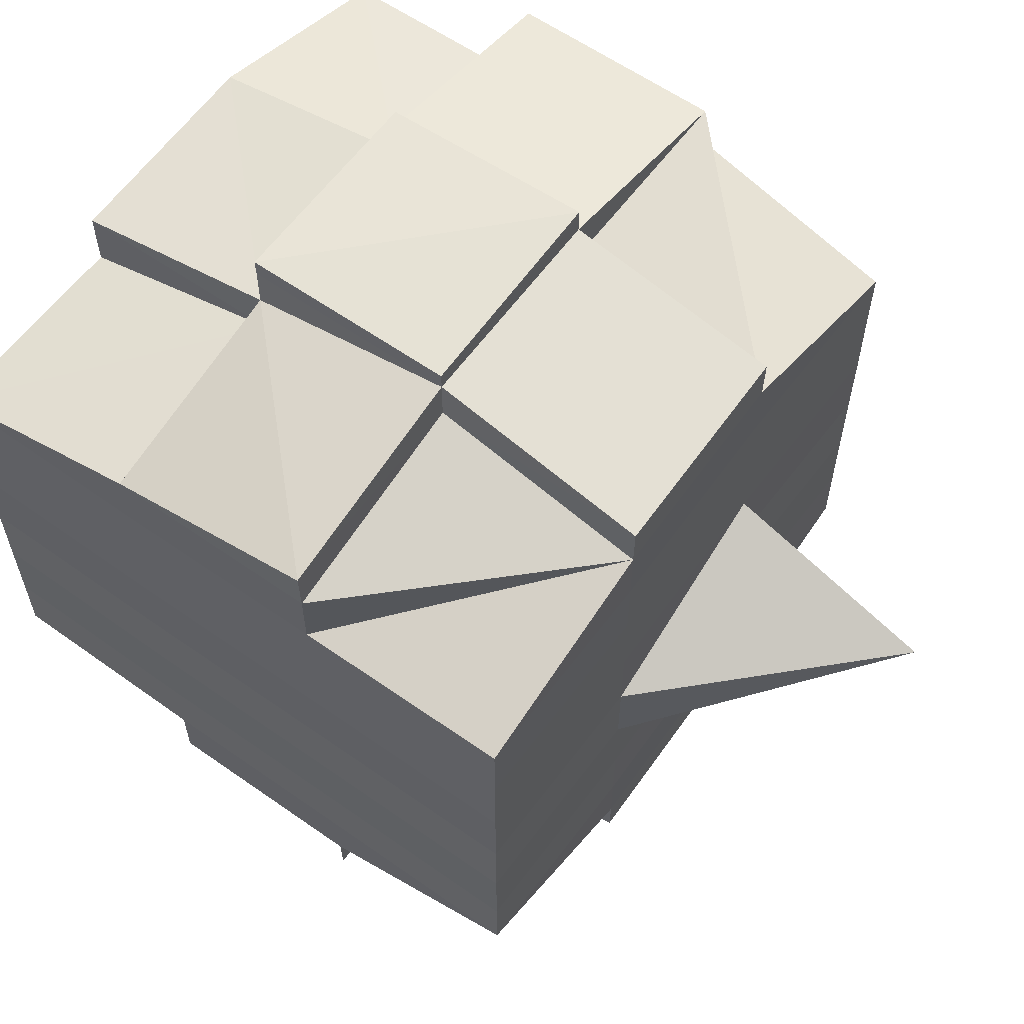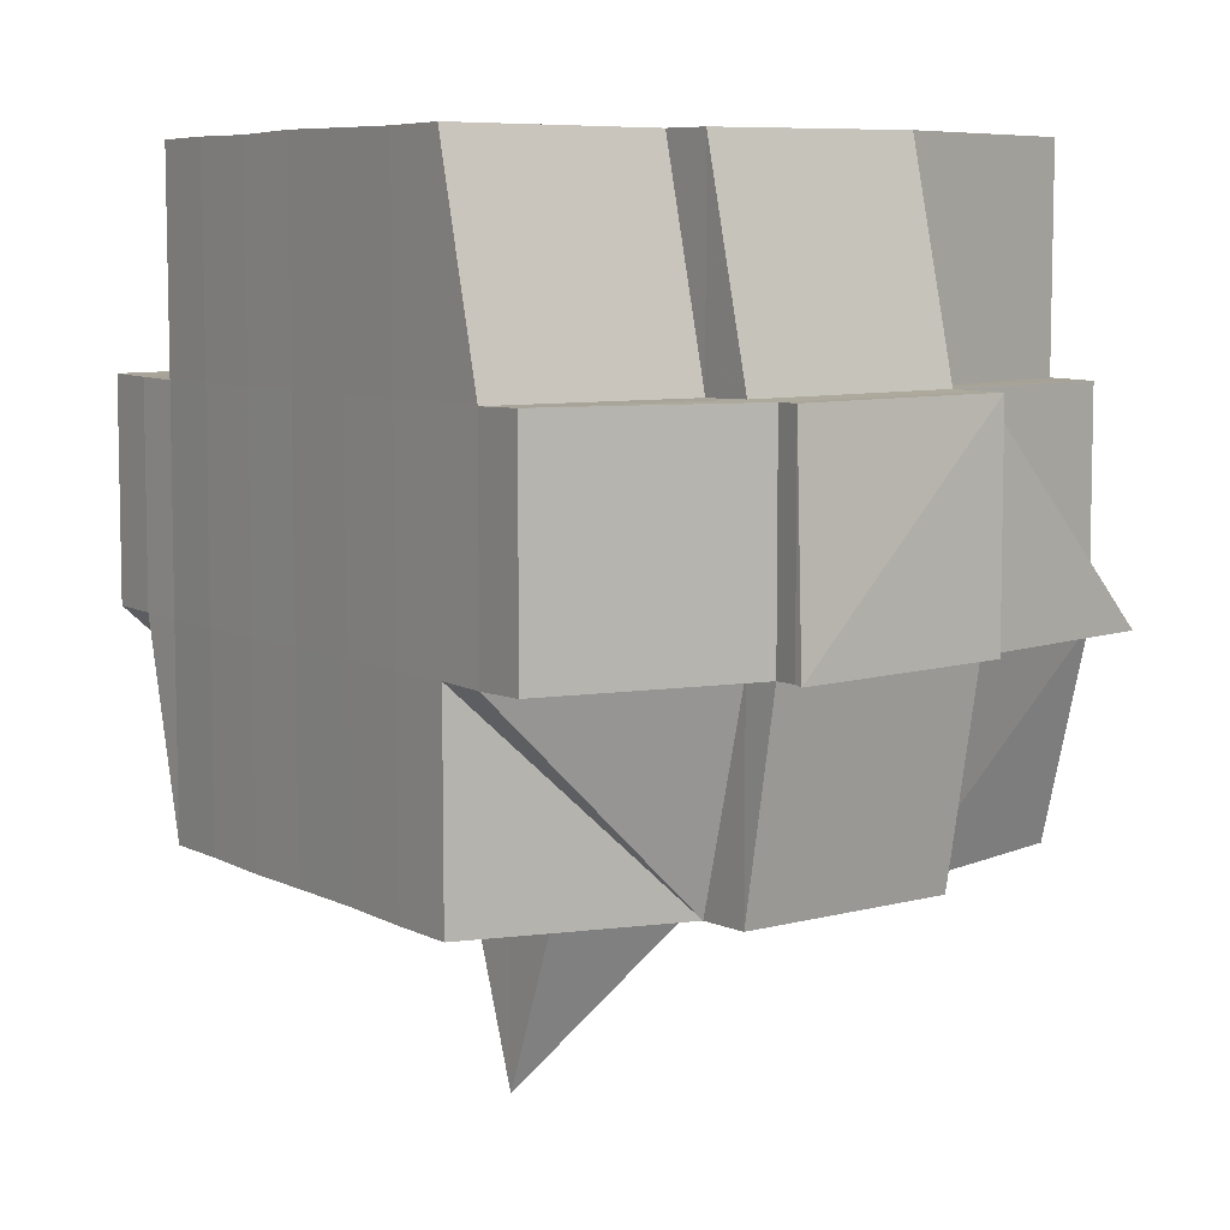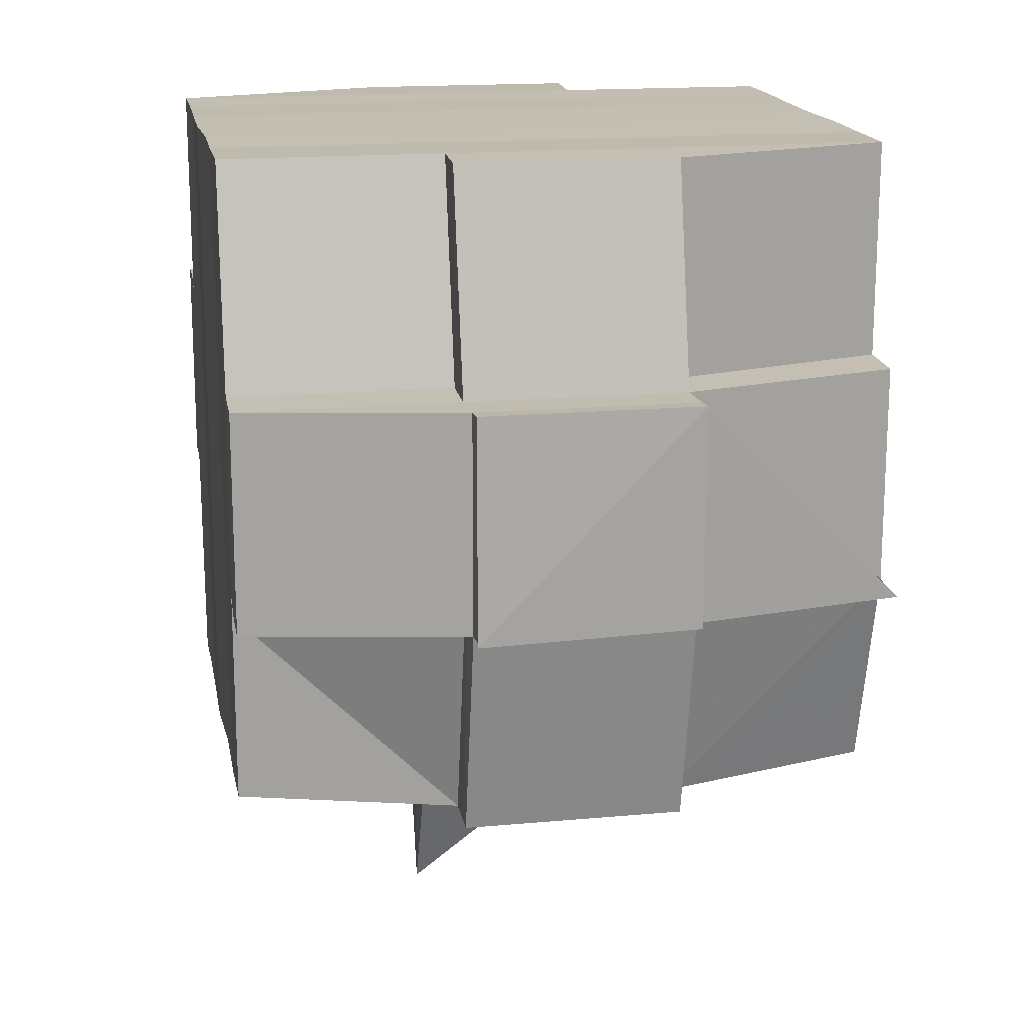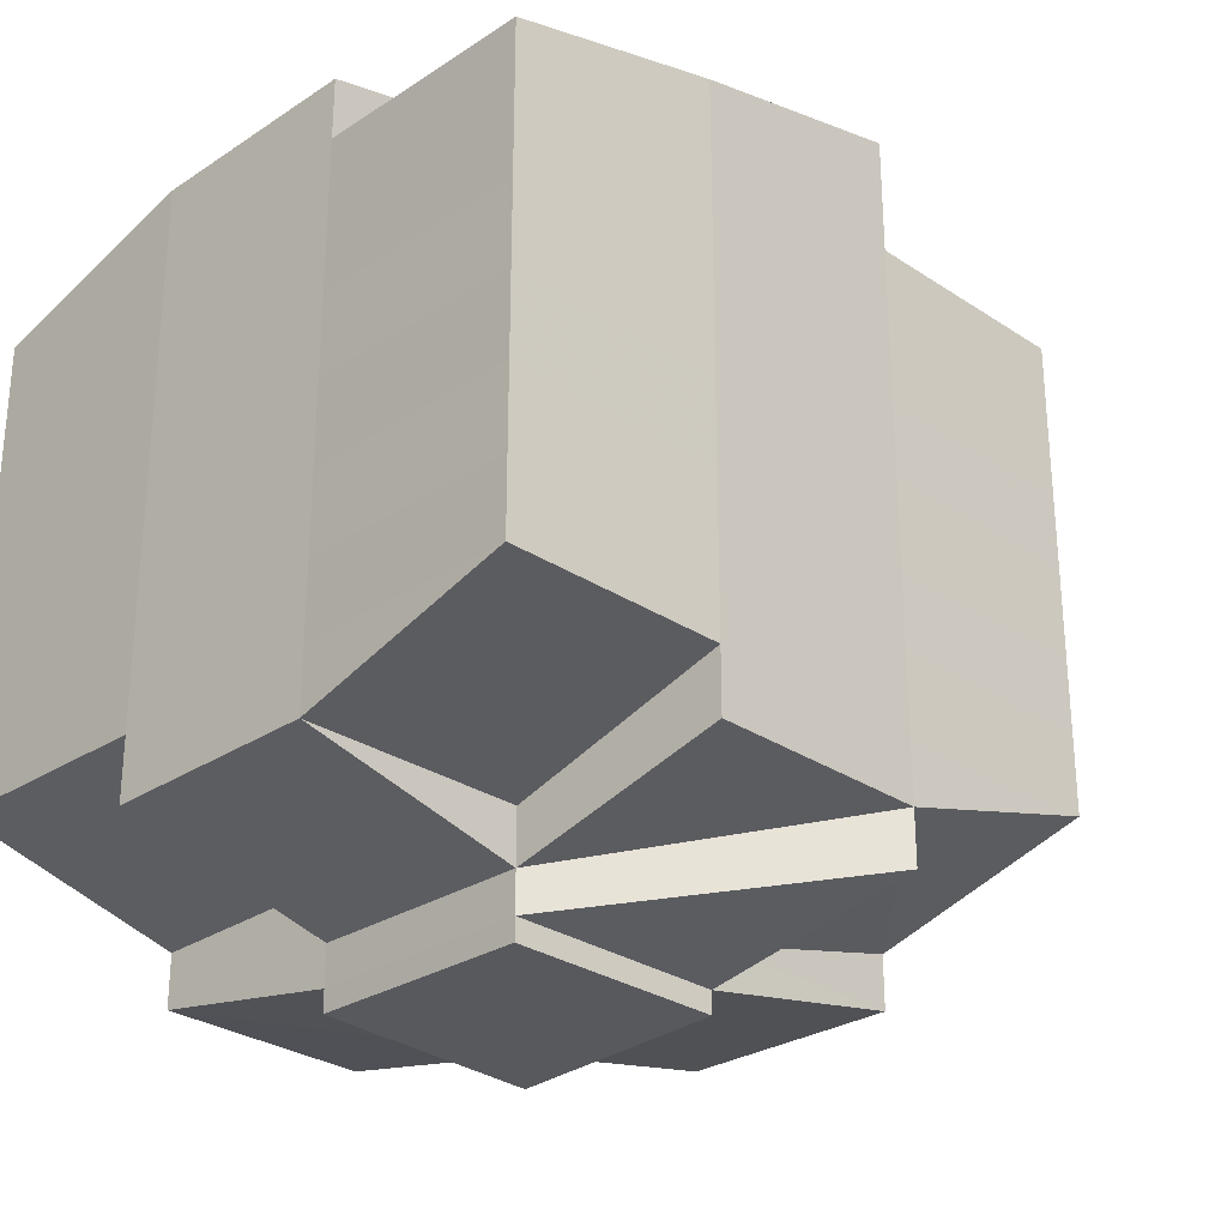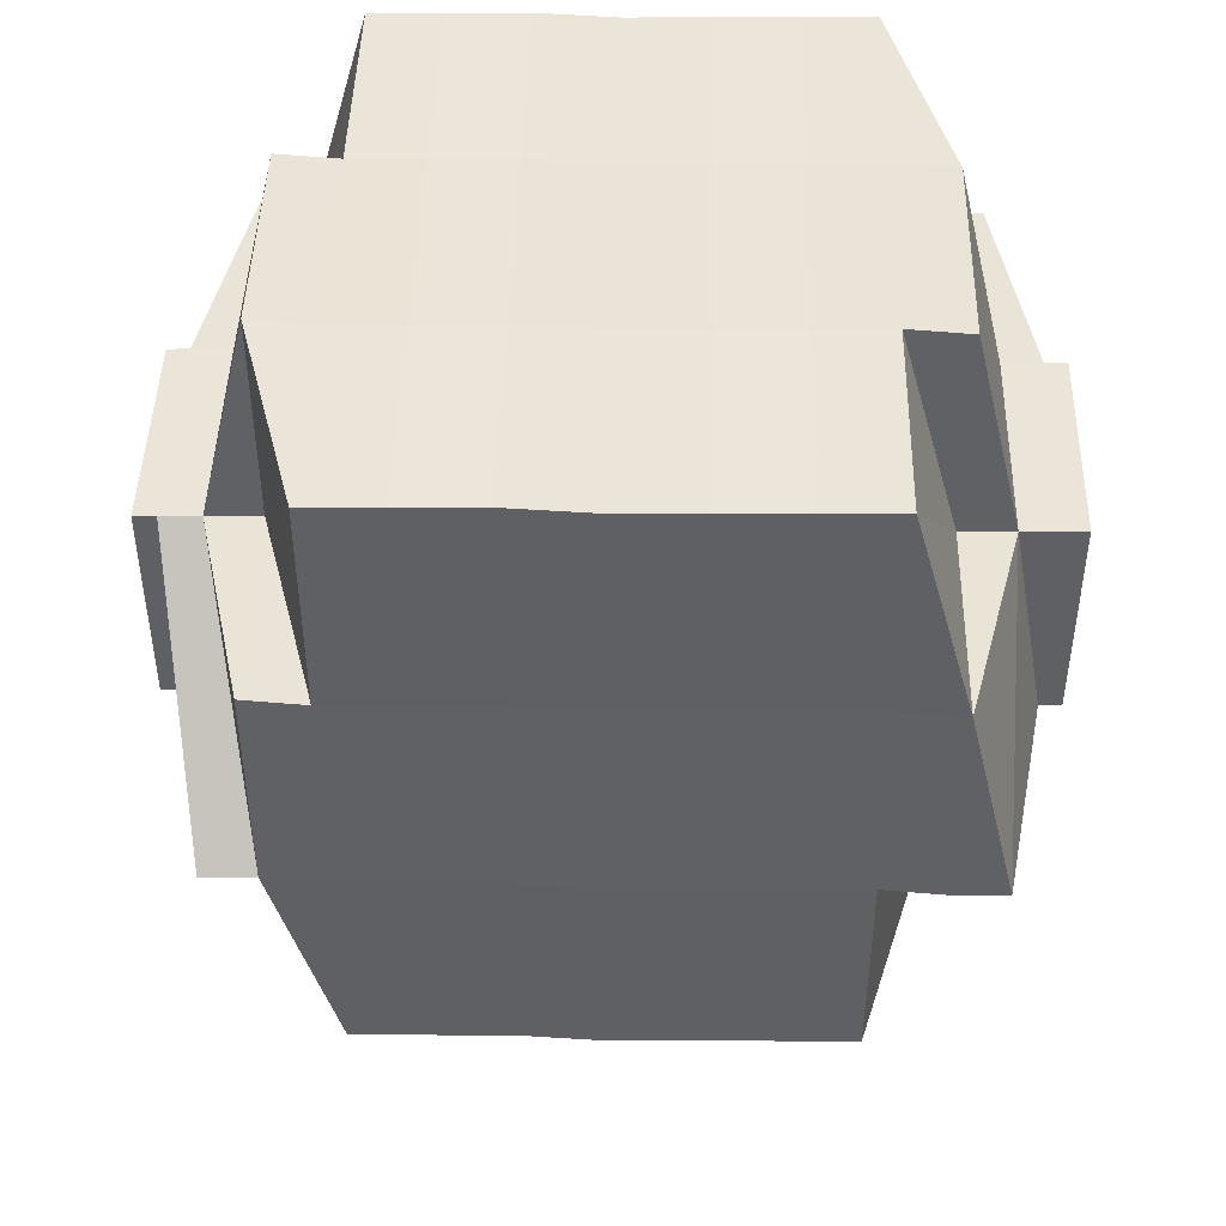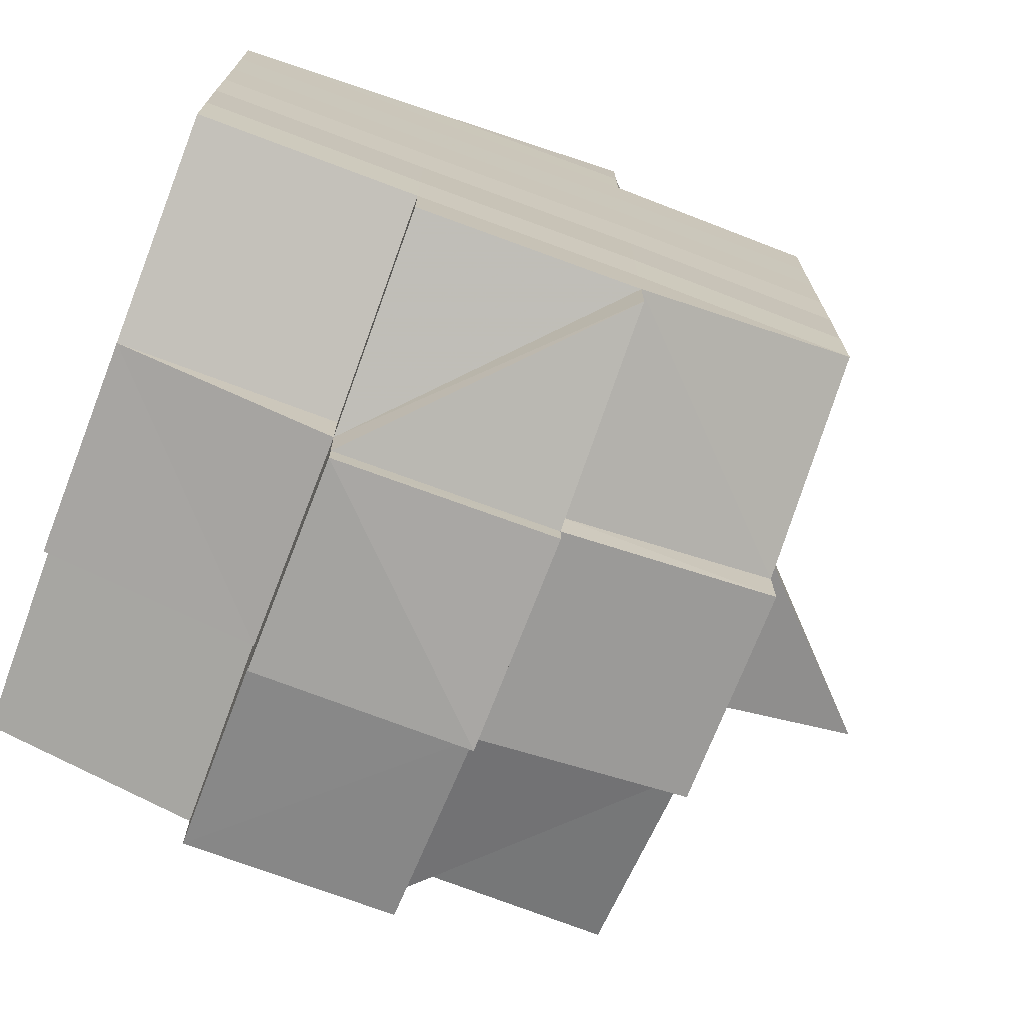
<metadata>
{"format":"obj","ext":"obj","renderer":"f3d","projection":"perspective","resolution":1024,"background":"white","views":[{"elev":60.7,"azim":-54.2,"up":"+Z"},{"elev":7.5,"azim":144.8,"up":"+Y"},{"elev":17.1,"azim":169.4,"up":"+Y"},{"elev":-28.2,"azim":-135.2,"up":"+Z"},{"elev":45.2,"azim":-88.6,"up":"+Y"},{"elev":-72.5,"azim":-110.8,"up":"+Z"}]}
</metadata>
<code>
o 5057
v 2163 1876 14.06
v 2163 1876 14.06
v 2163 1876 14.06
v 2163 1876 14.06
v 2163 1876 14.06
v 2163 1876 14.06
v 2163 1876 14.06
v 2163 1876 14.07
v 2163 1876 14.06
v 2163 1876 14.06
v 2163 1876 14.06
v 2163 1876 14.06
v 2163 1876 14.07
v 2163 1876 14.07
v 2163 1876 14.07
v 2163 1876 14.06
v 2163 1876 14.06
v 2163 1876 14.06
v 2163 1876 14.06
v 2163 1876 14.06
v 2163 1876 14.06
v 2163 1876 14.06
v 2163 1876 14.06
v 2163 1876 14.06
v 2163 1876 14.06
v 2163 1876 14.06
v 2163 1876 14.07
v 2163 1876 14.07
v 2163 1876 14.06
v 2163 1876 14.07
v 2163 1876 14.07
v 2163 1876 14.07
v 2163 1876 14.06
v 2163 1876 14.06
v 2163 1876 14.07
v 2163 1876 14.07
v 2163 1876 14.07
v 2163 1876 14.07
v 2163 1876 14.07
v 2163 1876 14.07
v 2163 1876 14.07
v 2163 1876 14.07
v 2163 1876 14.07
v 2163 1876 14.06
v 2163 1876 14.07
v 2163 1876 14.07
v 2163 1876 14.07
v 2163 1876 14.07
v 2163 1876 14.07
v 2163 1876 14.07
v 2163 1876 14.07
v 2163 1876 14.07
v 2163 1876 14.07
v 2163 1876 14.07
v 2163 1876 14.07
v 2163 1876 14.06
v 2163 1876 14.07
v 2163 1876 14.07
v 2163 1876 14.06
v 2163 1876 14.07
v 2163 1876 14.08
v 2163 1876 14.06
v 2163 1876 14.07
v 2163 1876 14.07
v 2163 1876 14.07
v 2163 1876 14.06
v 2163 1876 14.07
v 2163 1876 14.07
v 2163 1876 14.06
v 2163 1876 14.06
v 2163 1876 14.07
v 2163 1876 14.07
v 2163 1876 14.07
v 2163 1876 14.07
v 2163 1876 14.08
v 2163 1876 14.08
v 2163 1876 14.08
v 2163 1876 14.08
v 2163 1876 14.08
v 2163 1876 14.08
v 2163 1876 14.08
v 2163 1876 14.08
v 2163 1876 14.09
v 2163 1876 14.09
v 2163 1876 14.08
v 2163 1876 14.09
v 2163 1876 14.09
v 2163 1876 14.09
v 2163 1876 14.09
v 2163 1876 14.09
v 2163 1876 14.1
v 2163 1876 14.1
v 2163 1876 14.1
v 2163 1876 14.09
v 2163 1876 14.1
v 2163 1876 14.1
v 2163 1876 14.1
v 2163 1876 14.1
v 2163 1876 14.1
v 2163 1876 14.1
v 2163 1876 14.1
v 2163 1876 14.1
v 2163 1876 14.1
v 2163 1876 14.1
v 2163 1876 14.1
v 2163 1876 14.1
v 2163 1876 14.09
v 2163 1876 14.09
v 2163 1876 14.1
v 2163 1876 14.1
v 2163 1876 14.1
v 2163 1876 14.1
v 2163 1876 14.1
v 2163 1876 14.1
v 2163 1876 14.1
v 2163 1876 14.1
v 2163 1876 14.1
v 2163 1876 14.1
v 2163 1876 14.1
v 2163 1876 14.1
v 2163 1876 14.1
v 2163 1876 14.1
v 2163 1876 14.1
v 2163 1876 14.1
v 2163 1876 14.1
v 2163 1876 14.1
v 2163 1876 14.1
v 2163 1876 14.1
v 2163 1876 14.1
v 2163 1876 14.1
v 2163 1876 14.1
v 2163 1876 14.1
v 2163 1876 14.1
v 2163 1876 14.1
v 2163 1876 14.1
v 2163 1876 14.1
v 2163 1876 14.1
v 2163 1876 14.1
v 2163 1876 14.1
v 2163 1876 14.1
v 2163 1876 14.1
v 2163 1876 14.1
v 2163 1876 14.09
v 2163 1876 14.1
v 2163 1876 14.1
v 2163 1876 14.1
v 2163 1876 14.09
v 2163 1876 14.09
v 2163 1876 14.09
v 2163 1876 14.09
v 2163 1876 14.09
v 2163 1876 14.09
v 2163 1876 14.09
v 2163 1876 14.09
v 2163 1876 14.08
v 2163 1876 14.08
v 2163 1876 14.09
v 2163 1876 14.08
v 2163 1876 14.08
v 2163 1876 14.08
v 2163 1876 14.08
v 2163 1876 14.08
v 2163 1876 14.08
v 2163 1876 14.07
v 2163 1876 14.07
v 2163 1876 14.07
v 2163 1876 14.07
v 2163 1876 14.07
v 2163 1876 14.07
v 2163 1876 14.08
v 2163 1876 14.07
v 2163 1876 14.07
v 2163 1876 14.07
v 2163 1876 14.07
v 2163 1876 14.07
v 2163 1876 14.07
v 2163 1876 14.07
v 2163 1876 14.08
v 2163 1876 14.08
v 2163 1876 14.08
v 2163 1876 14.08
v 2163 1876 14.07
v 2163 1876 14.07
v 2163 1876 14.07
v 2163 1876 14.07
v 2163 1876 14.07
v 2163 1876 14.07
v 2163 1876 14.07
v 2163 1876 14.07
v 2163 1876 14.07
v 2163 1876 14.07
v 2163 1876 14.07
v 2163 1876 14.07
v 2163 1876 14.07
v 2163 1876 14.07
v 2163 1876 14.08
v 2163 1876 14.07
v 2163 1876 14.07
v 2163 1876 14.08
v 2163 1876 14.07
v 2163 1876 14.08
v 2163 1876 14.08
v 2163 1876 14.08
v 2163 1876 14.08
v 2163 1876 14.08
v 2163 1876 14.07
v 2163 1876 14.07
v 2163 1876 14.07
v 2163 1876 14.08
v 2163 1876 14.08
v 2163 1876 14.09
v 2163 1876 14.08
v 2163 1876 14.08
v 2163 1876 14.09
v 2163 1876 14.09
v 2163 1876 14.09
v 2163 1876 14.09
v 2163 1876 14.09
v 2163 1876 14.09
v 2163 1876 14.09
v 2163 1876 14.09
v 2163 1876 14.1
v 2163 1876 14.09
v 2163 1876 14.09
v 2163 1876 14.09
v 2163 1876 14.09
v 2163 1876 14.09
v 2163 1876 14.09
v 2163 1876 14.1
v 2163 1876 14.1
v 2163 1876 14.1
v 2163 1876 14.1
v 2163 1876 14.1
v 2163 1876 14.1
v 2163 1876 14.1
v 2163 1876 14.1
v 2163 1876 14.1
v 2163 1876 14.1
v 2163 1876 14.1
v 2163 1876 14.1
v 2163 1876 14.1
v 2163 1876 14.1
v 2163 1876 14.09
v 2163 1876 14.09
v 2163 1876 14.09
v 2163 1876 14.09
v 2163 1876 14.09
v 2163 1876 14.09
v 2163 1876 14.09
v 2163 1876 14.09
v 2163 1876 14.09
v 2163 1876 14.1
v 2163 1876 14.1
v 2163 1876 14.1
v 2163 1876 14.09
v 2163 1876 14.09
v 2163 1876 14.09
v 2163 1876 14.09
v 2163 1876 14.09
v 2163 1876 14.08
v 2163 1876 14.08
v 2163 1876 14.09
v 2163 1876 14.08
v 2163 1876 14.08
v 2163 1876 14.09
v 2163 1876 14.09
v 2163 1876 14.09
v 2163 1876 14.09
v 2163 1876 14.09
v 2163 1876 14.09
v 2163 1876 14.09
v 2163 1876 14.1
v 2163 1876 14.09
v 2163 1876 14.1
v 2163 1876 14.1
v 2163 1876 14.09
v 2163 1876 14.09
v 2163 1876 14.09
v 2163 1876 14.09
v 2163 1876 14.09
v 2163 1876 14.08
v 2163 1876 14.08
v 2163 1876 14.08
v 2163 1876 14.08
v 2163 1876 14.08
v 2163 1876 14.08
v 2163 1876 14.09
v 2163 1876 14.09
v 2163 1876 14.08
v 2163 1876 14.08
v 2163 1876 14.08
v 2163 1876 14.08
v 2163 1876 14.08
v 2163 1876 14.08
v 2163 1876 14.08
v 2163 1876 14.08
v 2163 1876 14.08
v 2163 1876 14.08
v 2163 1876 14.07
v 2163 1876 14.08
v 2163 1876 14.07
v 2163 1876 14.07
v 2163 1876 14.07
v 2163 1876 14.07
v 2163 1876 14.08
v 2163 1876 14.08
v 2163 1876 14.07
v 2163 1876 14.08
v 2163 1876 14.08
v 2163 1876 14.07
v 2163 1876 14.08
v 2163 1876 14.07
v 2163 1876 14.07
v 2163 1876 14.07
v 2163 1876 14.07
v 2163 1876 14.07
v 2163 1876 14.07
v 2163 1876 14.07
v 2163 1876 14.06
v 2163 1876 14.07
v 2163 1876 14.07
v 2163 1876 14.08
v 2163 1876 14.08
v 2163 1876 14.09
v 2163 1876 14.08
v 2163 1876 14.08
v 2163 1876 14.08
v 2163 1876 14.09
v 2163 1876 14.07
v 2163 1876 14.07
v 2163 1876 14.07
v 2163 1876 14.07
v 2163 1876 14.07
v 2163 1876 14.07
v 2163 1876 14.07
v 2163 1876 14.07
v 2163 1876 14.08
v 2163 1876 14.08
v 2163 1876 14.08
v 2163 1876 14.08
v 2163 1876 14.09
v 2163 1876 14.1
v 2163 1876 14.1
v 2163 1876 14.09
v 2163 1876 14.1
v 2163 1876 14.1
v 2163 1876 14.09
v 2163 1876 14.1
v 2163 1876 14.1
v 2163 1876 14.1
v 2163 1876 14.1
v 2163 1876 14.09
v 2163 1876 14.1
v 2163 1876 14.1
v 2163 1876 14.1
v 2163 1876 14.1
v 2163 1876 14.1
v 2163 1876 14.1
v 2163 1876 14.1
v 2163 1876 14.1
v 2163 1876 14.1
v 2163 1876 14.1
v 2163 1876 14.1
v 2163 1876 14.1
v 2163 1876 14.1
f 1 2 3
f 2 4 5
f 1 6 7
f 6 8 9
f 10 9 11
f 12 13 10
f 13 14 15
f 16 12 17
f 18 19 20
f 21 22 18
f 23 24 20
f 25 26 24
f 27 28 26
f 29 30 25
f 30 31 32
f 33 29 34
f 35 36 28
f 37 35 38
f 39 40 38
f 38 41 42
f 43 42 44
f 45 46 44
f 37 47 35
f 47 48 41
f 49 47 37
f 50 49 37
f 50 51 52
f 53 49 54
f 55 52 56
f 57 58 55
f 59 56 19
f 60 61 49
f 62 63 59
f 63 64 59
f 65 63 66
f 67 68 64
f 62 69 70
f 64 71 69
f 72 73 71
f 72 74 73
f 75 76 74
f 77 78 76
f 75 77 79
f 80 81 78
f 77 80 82
f 83 84 81
f 80 83 85
f 86 87 84
f 83 86 88
f 89 90 87
f 89 91 90
f 92 93 91
f 86 89 94
f 95 96 92
f 96 97 98
f 97 99 100
f 101 92 102
f 103 95 102
f 104 100 105
f 102 105 106
f 107 106 108
f 109 110 104
f 111 109 112
f 110 113 114
f 115 114 116
f 117 113 118
f 119 118 120
f 121 117 122
f 122 116 123
f 124 123 125
f 126 121 127
f 128 127 129
f 130 126 129
f 129 131 132
f 133 120 131
f 134 135 133
f 135 136 137
f 98 133 138
f 139 134 138
f 138 137 140
f 138 140 141
f 142 141 143
f 144 139 145
f 146 145 89
f 147 144 89
f 148 89 86
f 149 148 86
f 107 148 149
f 149 86 83
f 150 151 149
f 152 149 83
f 153 150 152
f 154 149 152
f 152 83 80
f 155 152 80
f 156 153 155
f 157 152 155
f 155 80 77
f 158 155 77
f 159 156 158
f 160 155 158
f 158 77 75
f 161 158 75
f 162 159 161
f 163 158 161
f 161 75 164
f 164 75 165
f 166 165 167
f 168 161 164
f 169 162 168
f 170 161 168
f 171 168 172
f 168 173 174
f 175 174 176
f 175 168 177
f 178 179 170
f 179 180 181
f 178 181 182
f 183 182 184
f 185 184 186
f 187 188 185
f 189 178 188
f 190 191 186
f 192 193 186
f 194 195 193
f 196 178 189
f 197 198 191
f 197 196 189
f 199 196 197
f 200 201 197
f 201 202 196
f 196 203 178
f 202 204 203
f 205 203 196
f 203 179 178
f 206 197 207
f 208 197 206
f 203 209 179
f 210 209 203
f 204 211 209
f 209 212 179
f 179 212 163
f 212 213 180
f 209 214 212
f 211 215 214
f 216 214 209
f 214 217 212
f 212 217 160
f 217 218 213
f 214 219 217
f 215 220 219
f 221 219 214
f 220 222 223
f 224 223 219
f 219 225 217
f 219 223 225
f 217 225 157
f 225 226 218
f 223 227 225
f 225 227 154
f 227 228 226
f 227 229 228
f 223 230 227
f 230 102 227
f 231 230 223
f 231 232 230
f 233 232 234
f 235 111 231
f 232 236 237
f 238 239 236
f 240 239 241
f 242 231 243
f 243 125 244
f 243 244 245
f 246 242 243
f 247 242 246
f 129 242 247
f 246 243 248
f 248 243 221
f 248 245 249
f 250 129 247
f 247 246 251
f 251 246 248
f 252 129 250
f 253 254 252
f 255 130 250
f 256 257 251
f 258 256 259
f 260 258 261
f 262 251 259
f 263 260 264
f 265 250 262
f 250 266 267
f 265 267 268
f 269 250 265
f 270 269 265
f 271 269 270
f 271 272 273
f 274 275 272
f 276 277 270
f 270 265 278
f 278 265 279
f 279 280 281
f 282 281 283
f 284 278 282
f 278 268 285
f 284 285 286
f 287 270 278
f 287 278 284
f 94 270 287
f 288 276 287
f 289 287 284
f 88 287 289
f 290 288 289
f 289 284 291
f 291 284 292
f 291 286 293
f 294 289 291
f 85 289 294
f 295 290 294
f 294 291 296
f 296 293 48
f 296 291 297
f 298 294 296
f 61 295 298
f 82 294 298
f 298 296 47
f 47 296 299
f 49 298 47
f 79 298 49
f 297 300 301
f 302 301 303
f 304 305 301
f 305 263 300
f 292 264 300
f 300 264 306
f 301 300 307
f 300 306 307
f 264 308 306
f 306 308 199
f 307 306 208
f 306 309 310
f 308 311 309
f 307 208 312
f 301 307 312
f 35 301 312
f 312 208 206
f 312 206 313
f 314 315 313
f 313 316 317
f 318 317 319
f 320 321 319
f 322 323 308
f 323 324 325
f 308 325 205
f 326 325 308
f 325 327 311
f 328 249 327
f 325 328 210
f 259 328 325
f 259 251 328
f 251 248 328
f 328 248 216
f 329 330 331
f 332 333 334
f 335 336 333
f 337 338 339
f 340 341 338
f 342 343 344
f 345 346 347
f 348 349 346
f 350 351 352
f 353 354 355
f 356 357 354
f 358 359 355
f 360 357 359
f 361 362 363
f 363 364 365

</code>
